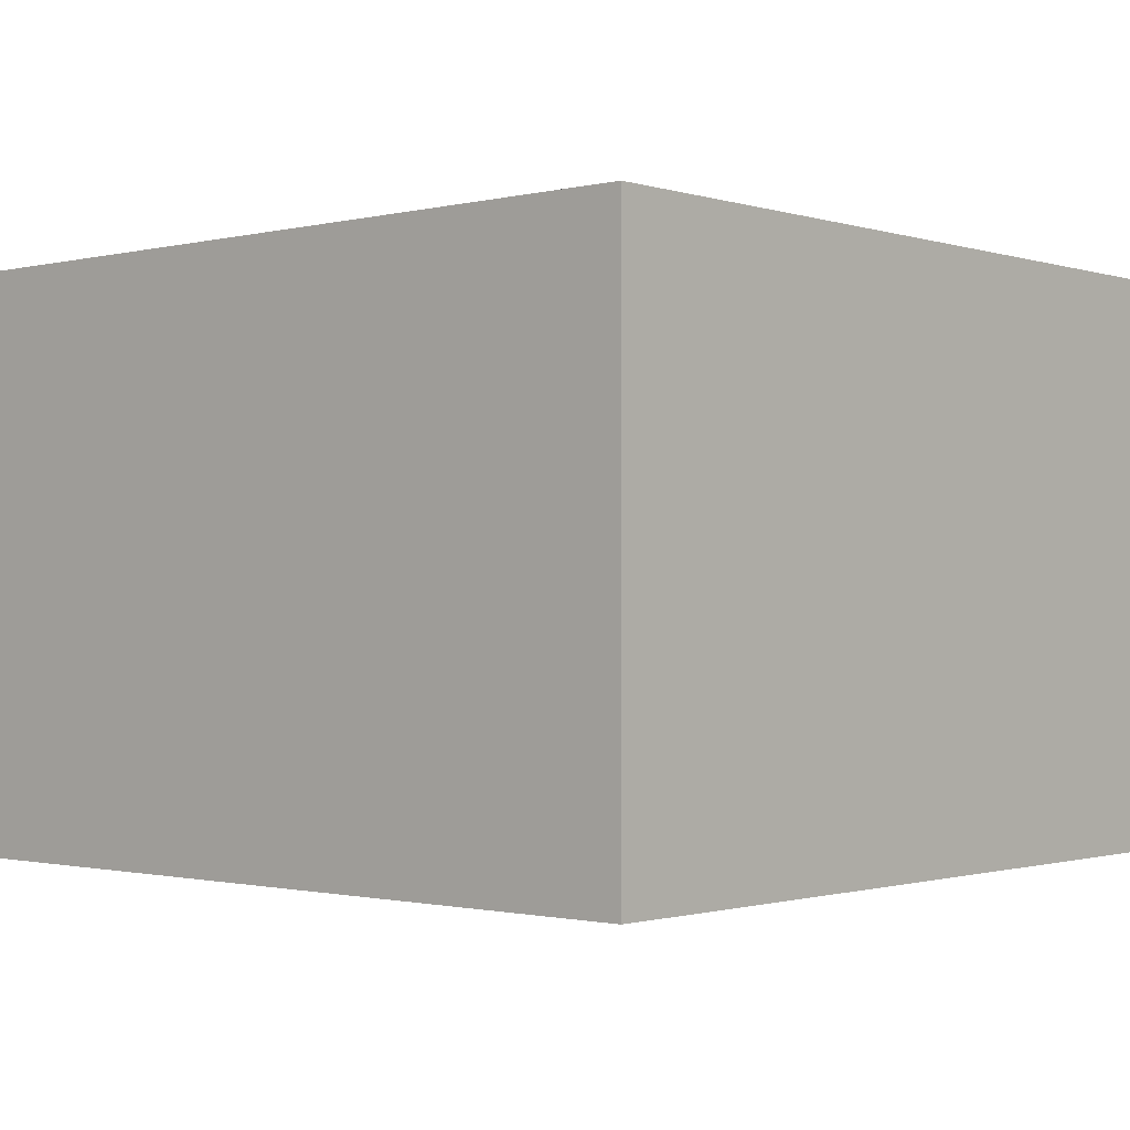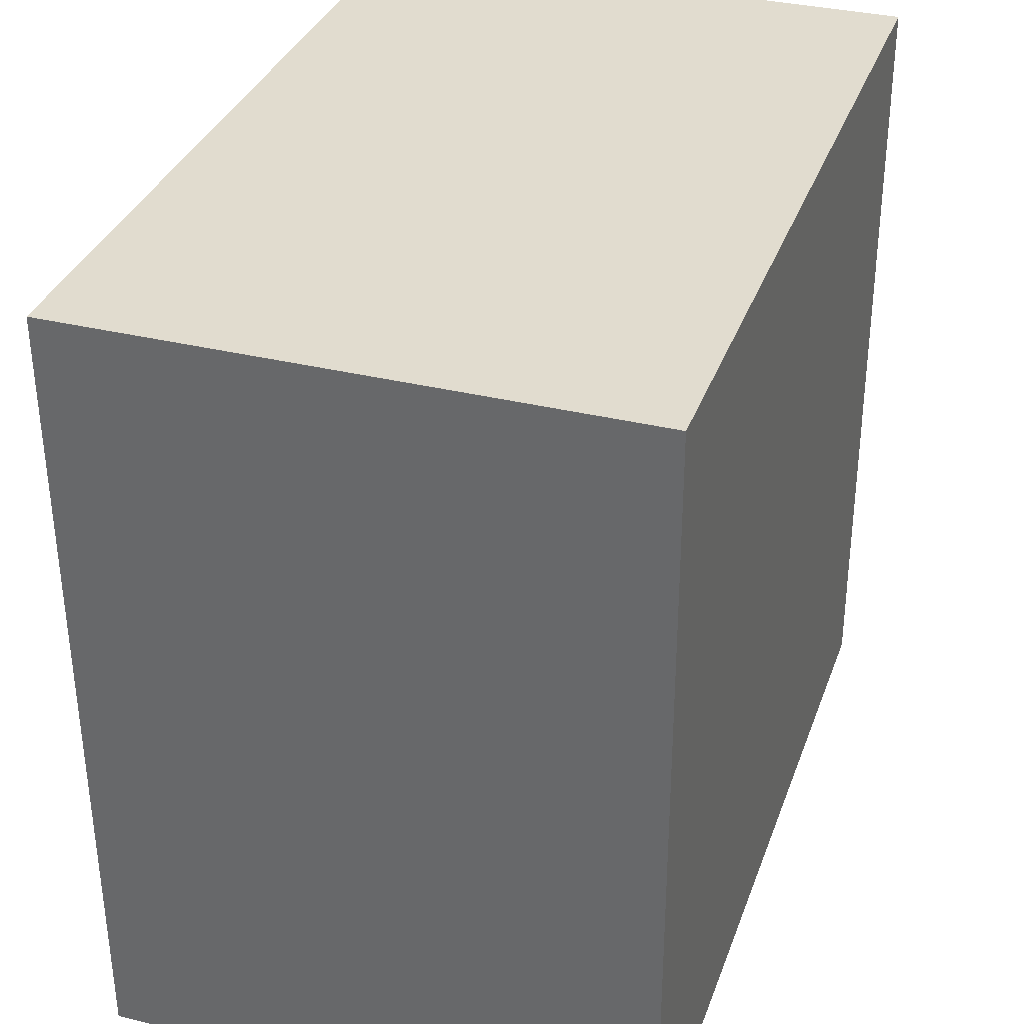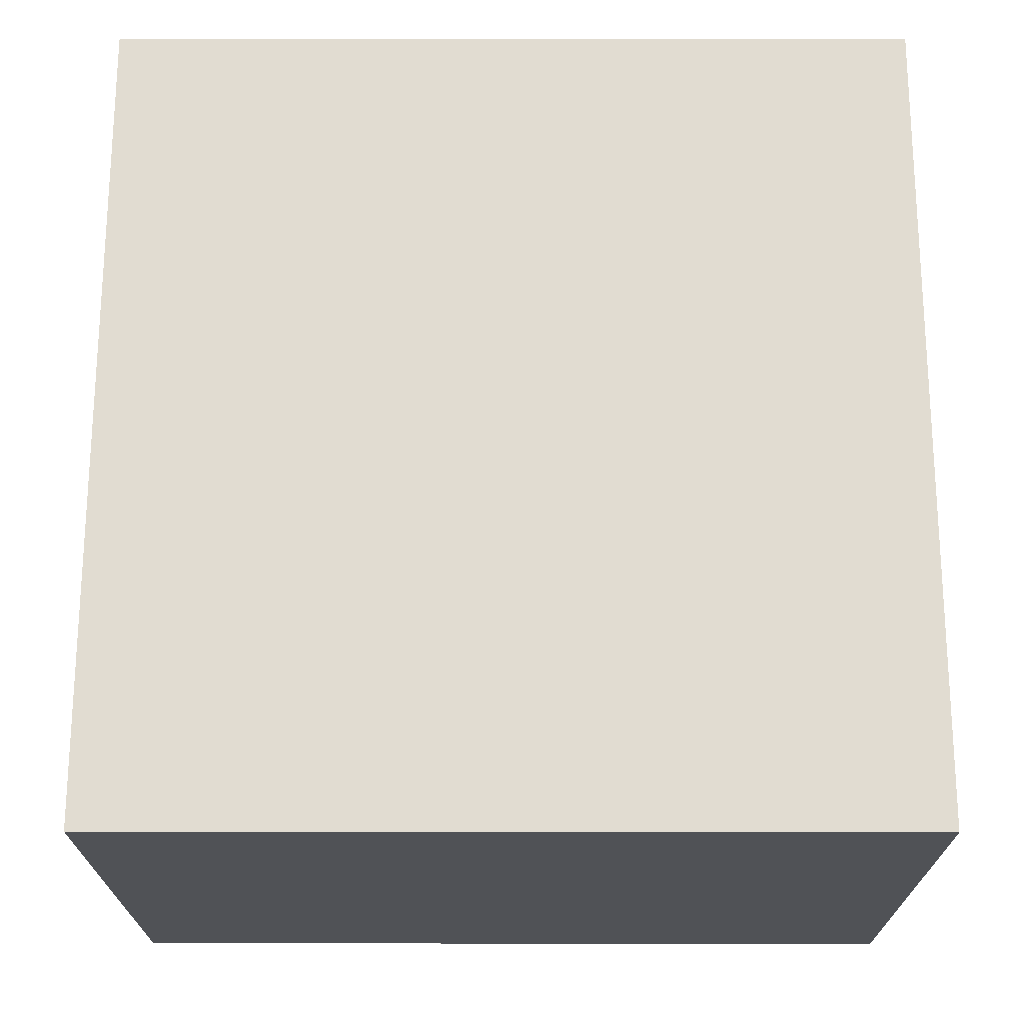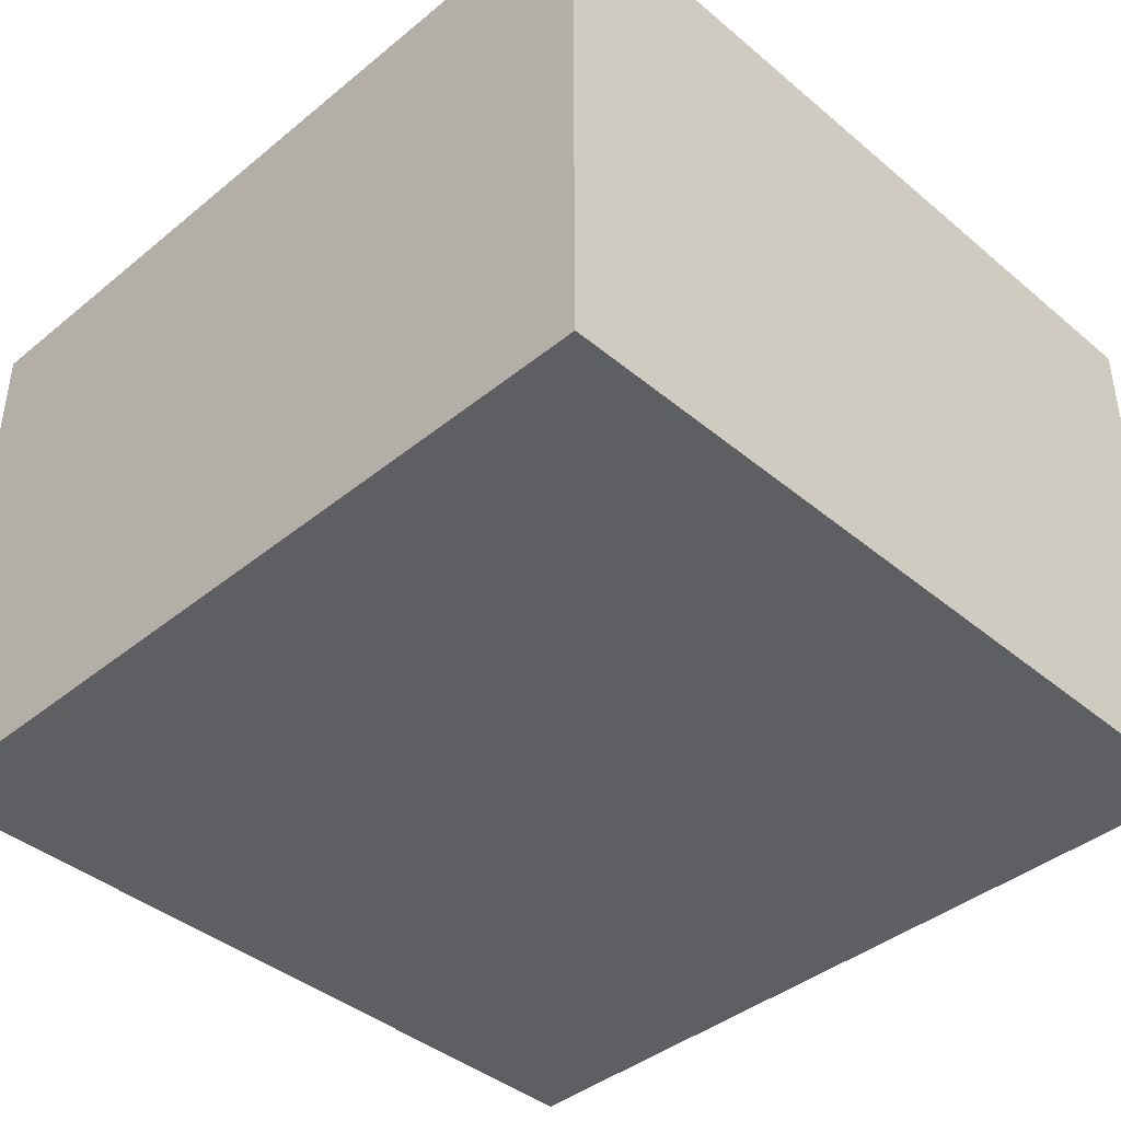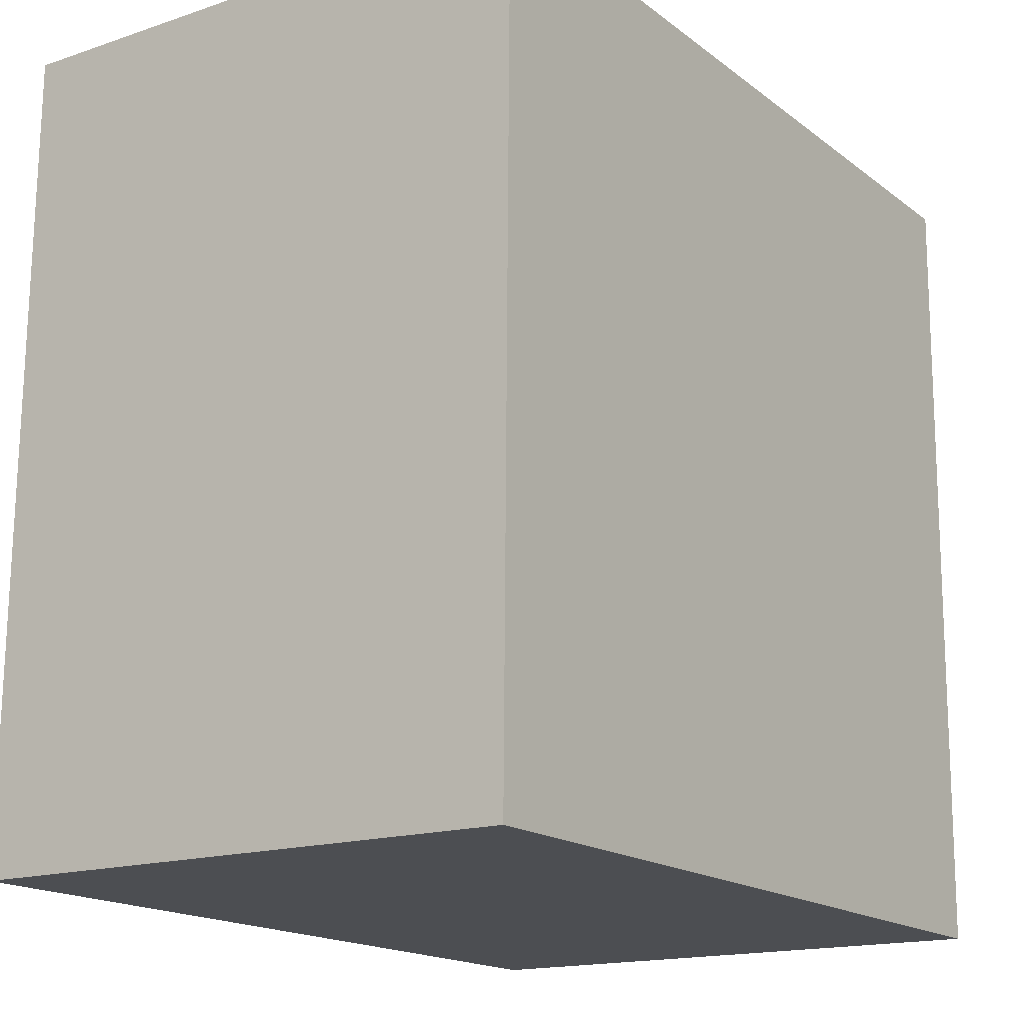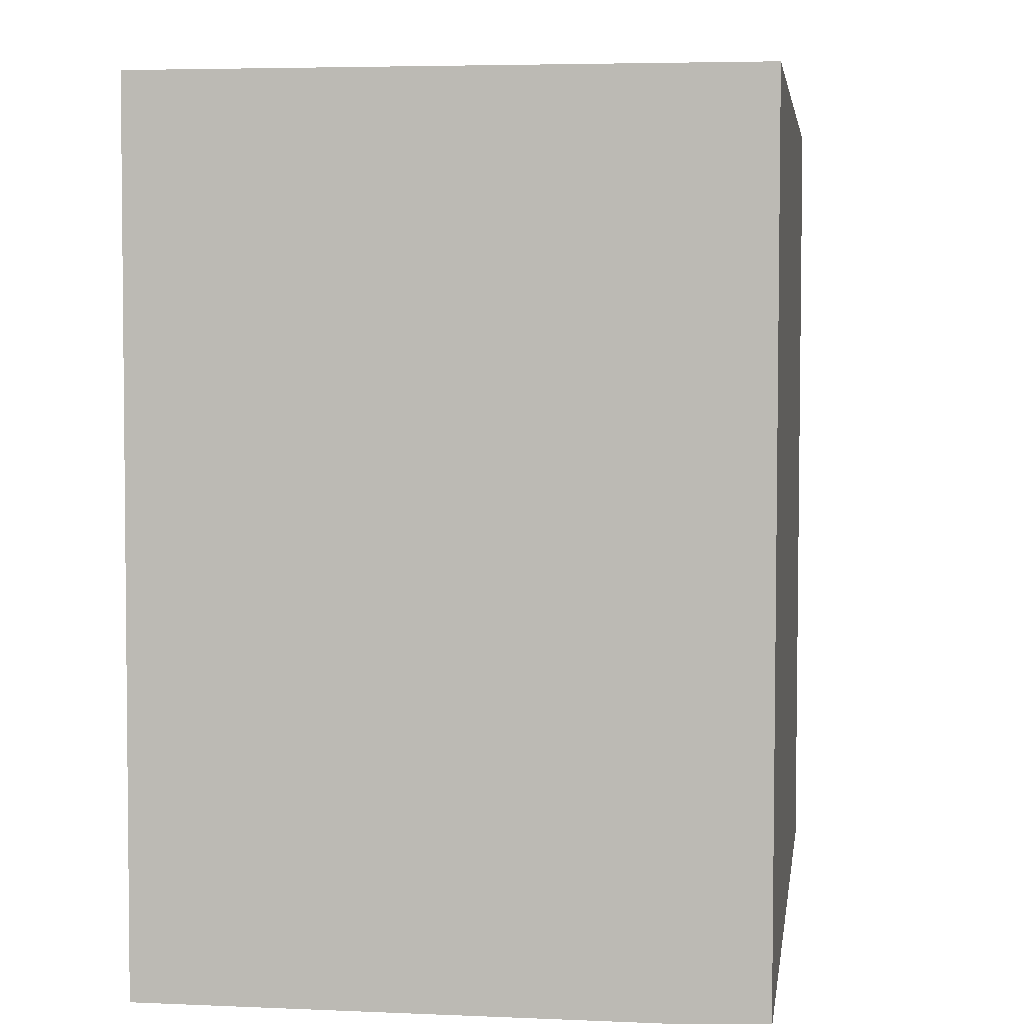
<metadata>
{"format":"obj","ext":"obj","renderer":"f3d","projection":"perspective","resolution":1024,"background":"white","views":[{"elev":-1.0,"azim":-139.1,"up":"+Y"},{"elev":33.8,"azim":-71.5,"up":"+Z"},{"elev":69.3,"azim":-90.6,"up":"+Y"},{"elev":-41.2,"azim":44.0,"up":"+Y"},{"elev":-16.3,"azim":124.5,"up":"+Z"},{"elev":4.8,"azim":97.9,"up":"+Z"}]}
</metadata>
<code>
v  0 2.78 1.702e-16
v  4.163 2.78 -3.968
v  0.045 2.78 -4.015
v  4.117 2.78 0.046
v  4.163 2.43e-16 -3.968
v  0.045 2.458e-16 -4.015
v  0 0 0
v  4.117 -2.817e-18 0.046
g defaultobject
f 1 2 3
f 2 1 4
f 5 3 2
f 3 5 6
f 6 1 3
f 1 6 7
f 7 4 1
f 4 7 8
f 8 2 4
f 2 8 5
f 8 6 5
f 6 8 7

</code>
